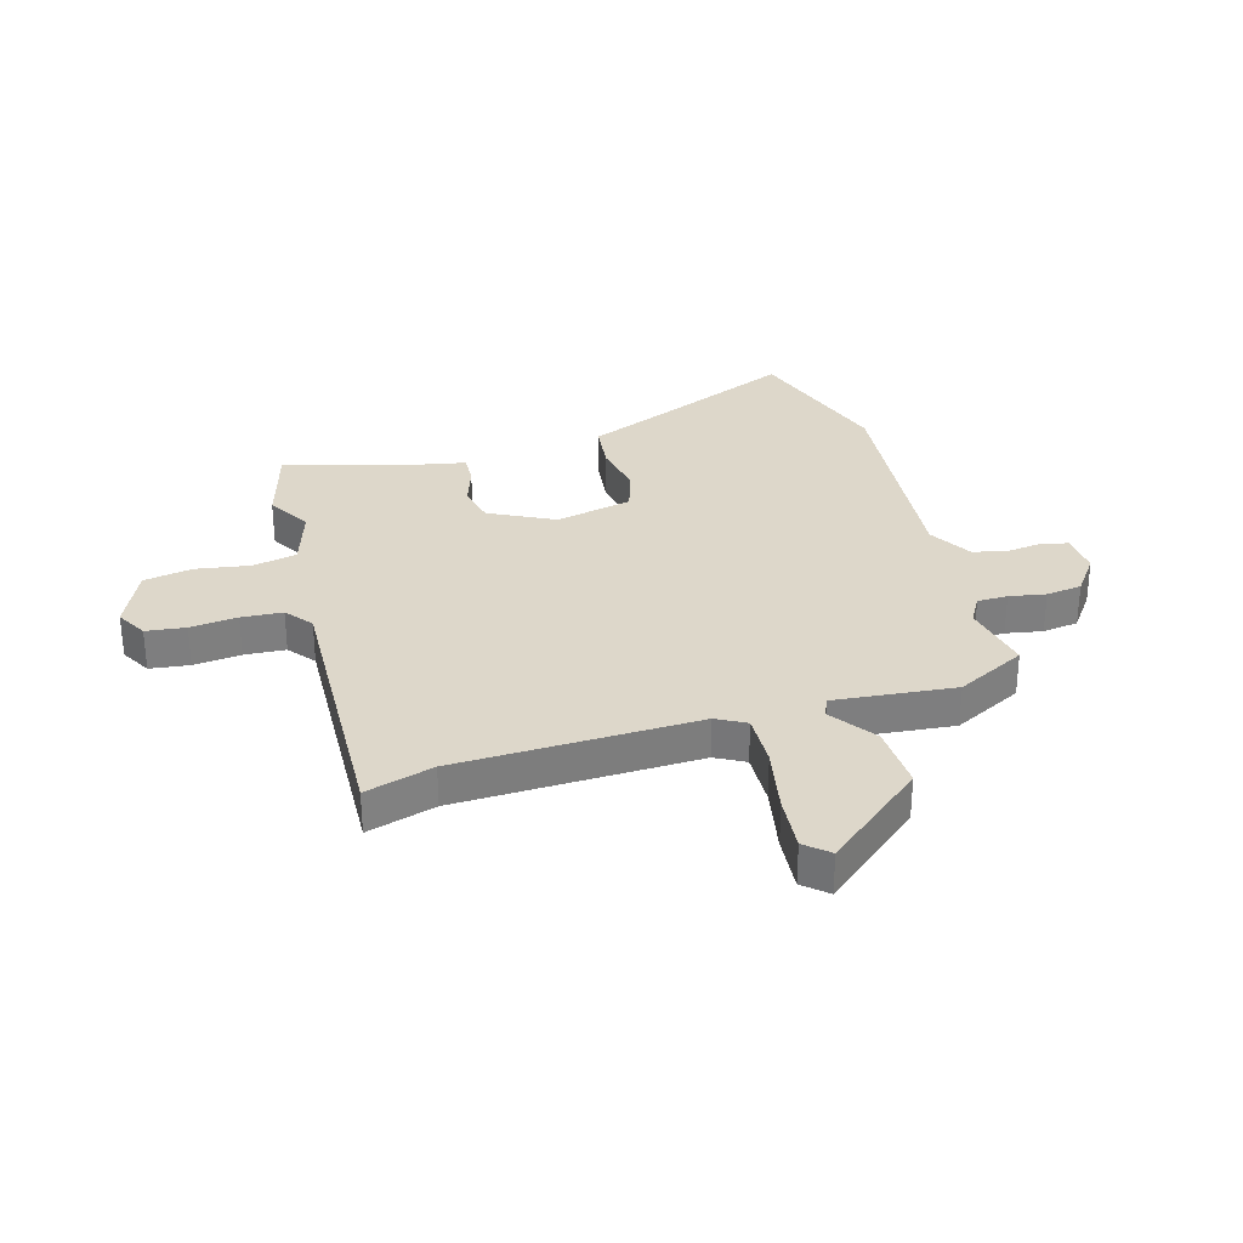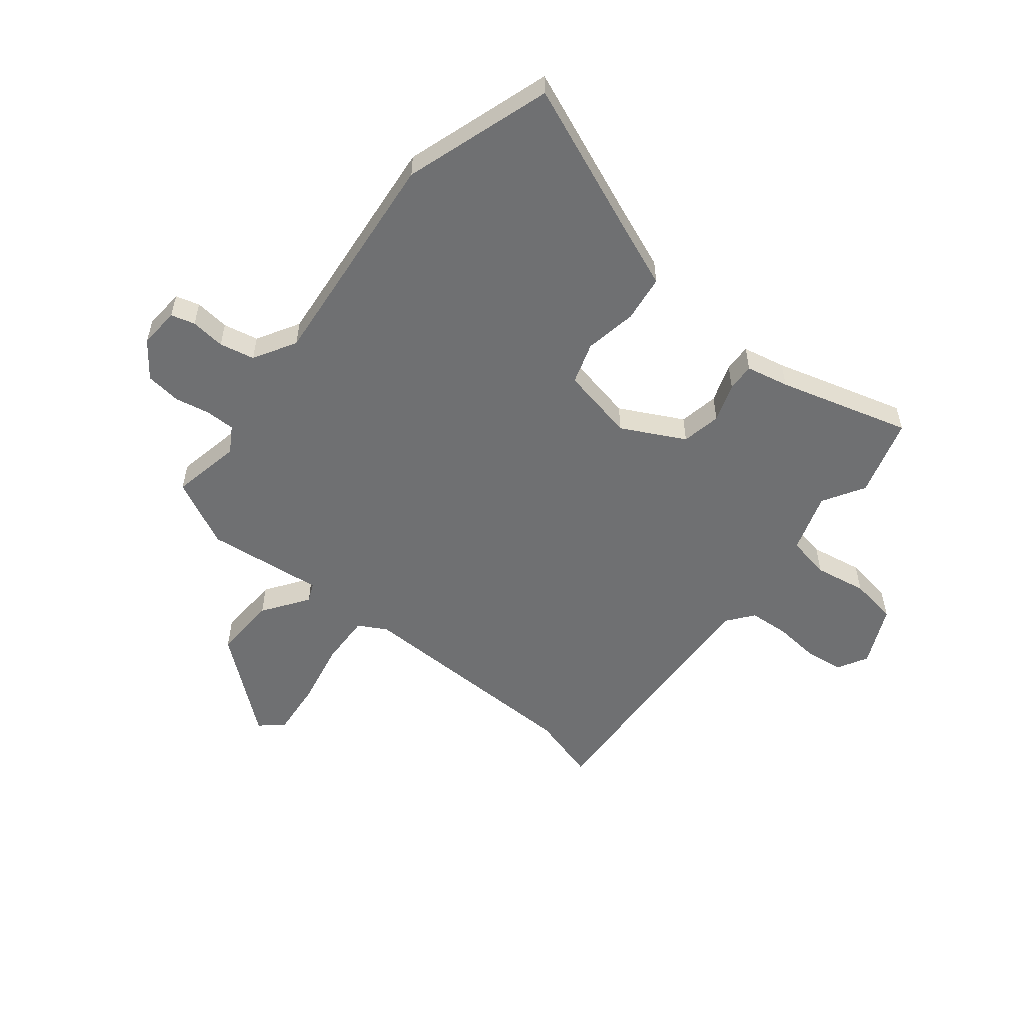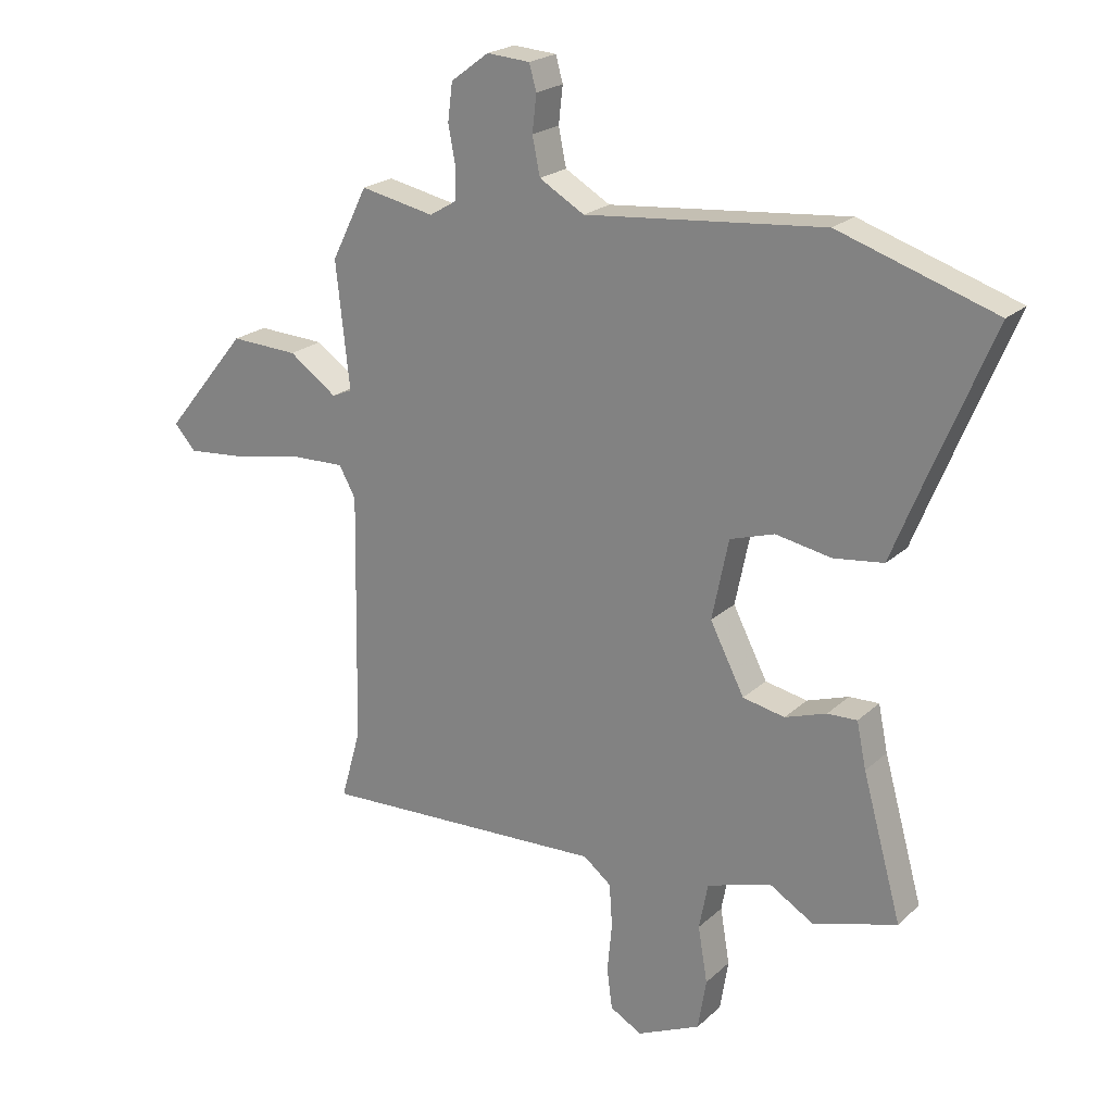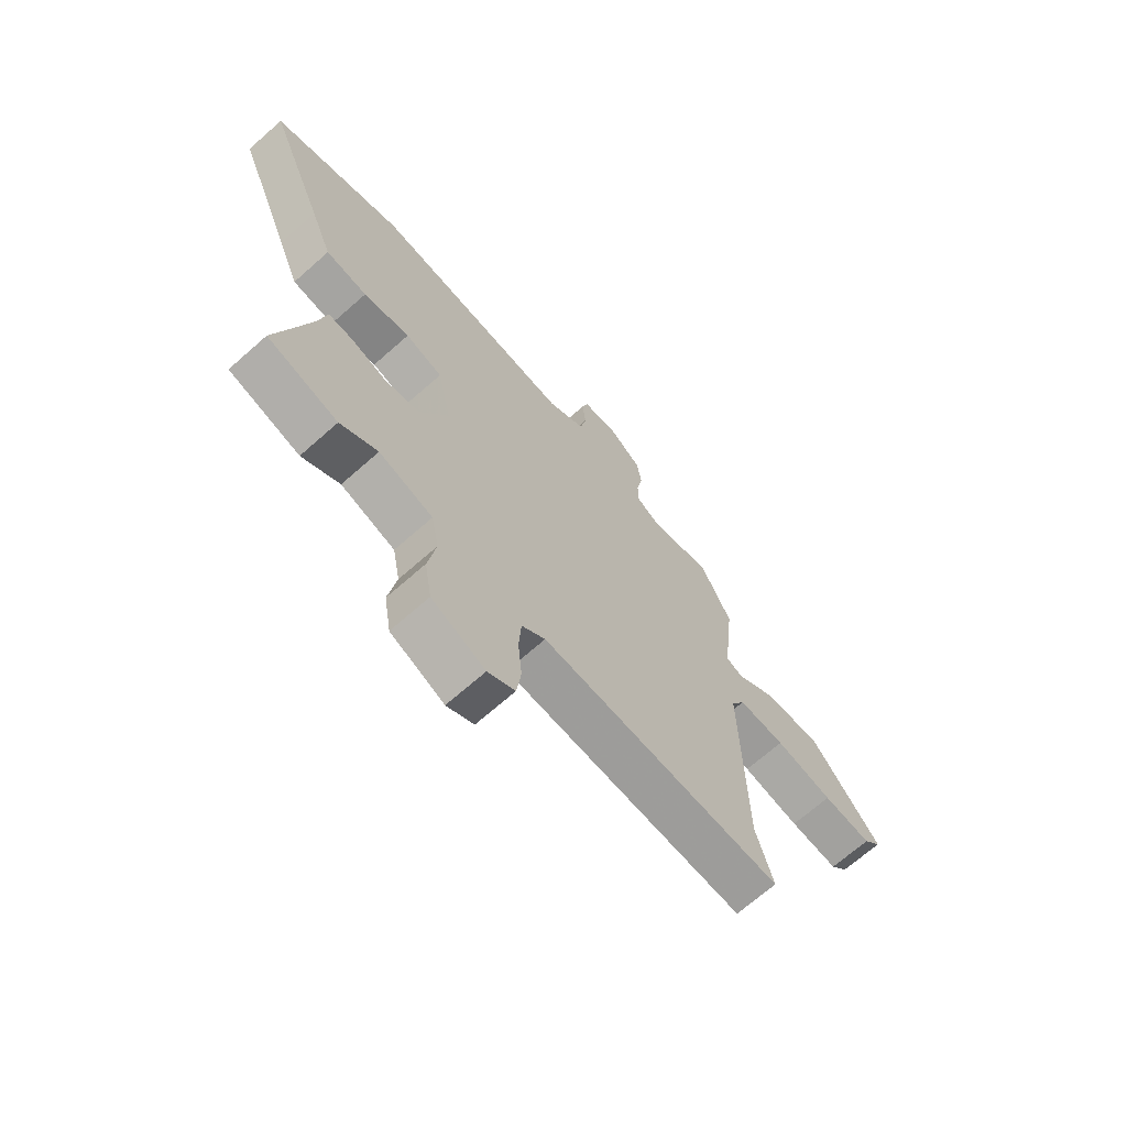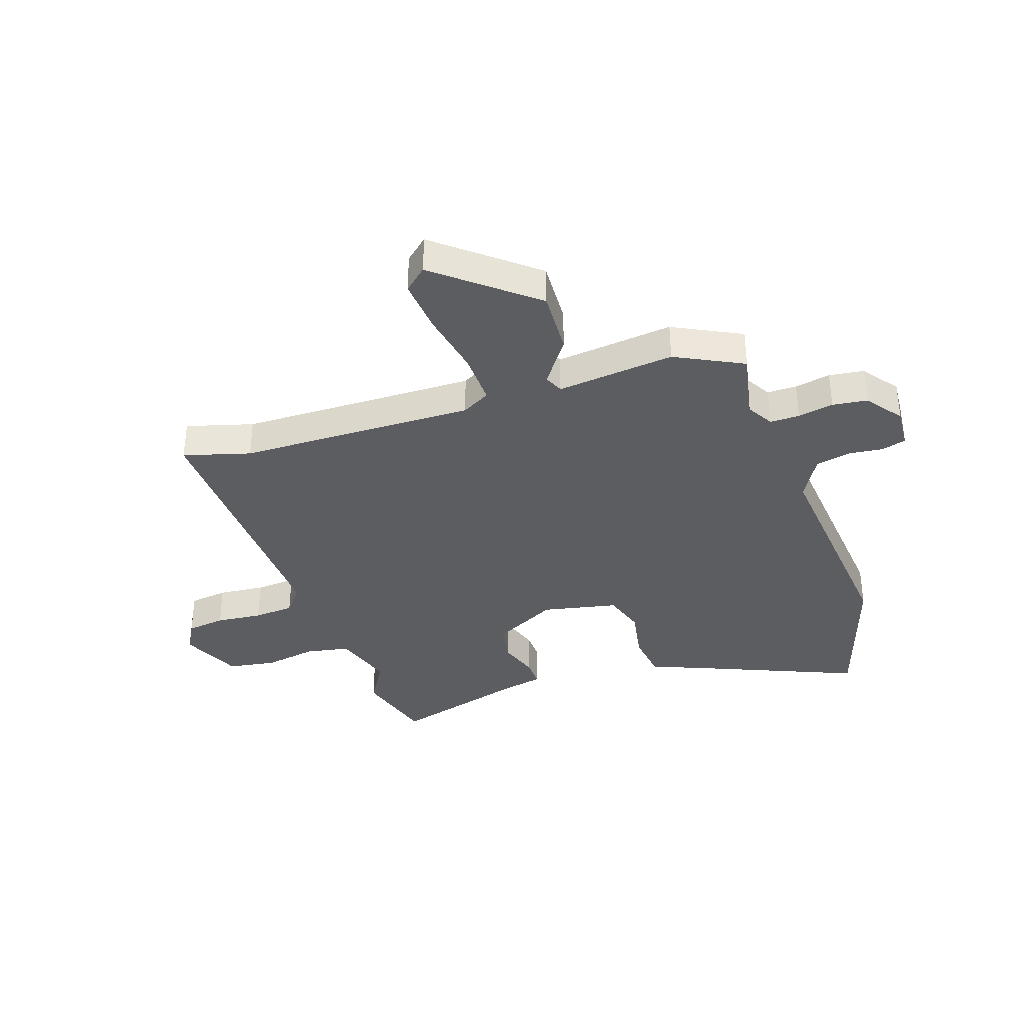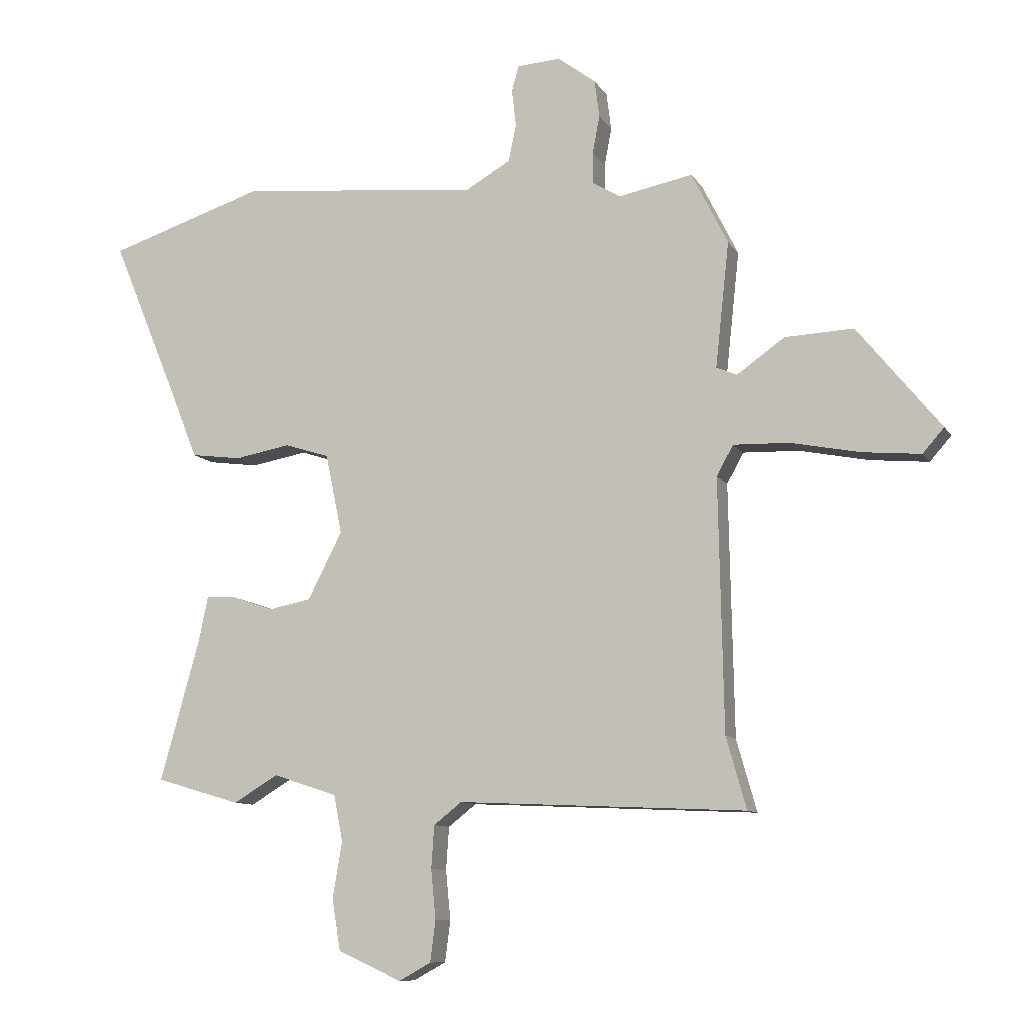
<metadata>
{"format":"obj","ext":"obj","renderer":"f3d","projection":"perspective","resolution":1024,"background":"white","views":[{"elev":30.9,"azim":-106.5,"up":"+Y"},{"elev":-54.8,"azim":51.5,"up":"+Y"},{"elev":21.8,"azim":33.2,"up":"+Z"},{"elev":-68.6,"azim":131.5,"up":"+Z"},{"elev":-36.6,"azim":-71.5,"up":"+Y"},{"elev":-9.8,"azim":-161.0,"up":"+Z"}]}
</metadata>
<code>
v 0.518 0.07 -0.495
v 0.376 0.07 -0.537
v 0.301 0.07 -0.492
v 0.193 0.07 -0.527
v 0.178 0.07 -0.605
v 0.194 0.07 -0.699
v 0.18 0.07 -0.785
v 0.073 0.07 -0.834
v 0.019 0.07 -0.804
v 0.01 0.07 -0.735
v 0.018 0.07 -0.652
v 0.013 0.07 -0.58
v -0.034 0.07 -0.543
v -0.518 0.07 -0.565
v -0.484 0.07 -0.445
v -0.476 0.07 -0.023
v -0.504 0.07 0.028
v -0.598 0.07 0.025
v -0.714 0.07 0.002
v -0.812 0.07 -0.007
v -0.848 0.07 0.034
v -0.708 0.07 0.206
v -0.593 0.07 0.201
v -0.512 0.07 0.144
v -0.478 0.07 0.159
v -0.501 0.07 0.37
v -0.44 0.07 0.492
v -0.315 0.07 0.467
v -0.268 0.07 0.495
v -0.268 0.07 0.548
v -0.28 0.07 0.612
v -0.272 0.07 0.675
v -0.208 0.07 0.723
v -0.135 0.07 0.718
v -0.123 0.07 0.675
v -0.13 0.07 0.613
v -0.117 0.07 0.55
v -0.041 0.07 0.506
v 0.362 0.07 0.545
v 0.626 0.07 0.459
v 0.512 0.07 0.183
v 0.468 0.07 0.073
v 0.384 0.07 0.062
v 0.29 0.07 0.079
v 0.215 0.07 0.055
v 0.187 0.07 -0.08
v 0.245 0.07 -0.193
v 0.316 0.07 -0.207
v 0.386 0.07 -0.183
v 0.436 0.07 -0.181
v 0.452 0.07 -0.258
v 0.518 0 -0.495
v 0.376 0 -0.537
v 0.301 0 -0.492
v 0.193 0 -0.527
v 0.178 0 -0.605
v 0.194 0 -0.699
v 0.18 0 -0.785
v 0.073 0 -0.834
v 0.019 0 -0.804
v 0.01 0 -0.735
v 0.018 0 -0.652
v 0.013 0 -0.58
v -0.034 0 -0.543
v -0.518 0 -0.565
v -0.484 0 -0.445
v -0.476 0 -0.023
v -0.504 0 0.028
v -0.598 0 0.025
v -0.714 0 0.002
v -0.812 0 -0.007
v -0.848 0 0.034
v -0.708 0 0.206
v -0.593 0 0.201
v -0.512 0 0.144
v -0.478 0 0.159
v -0.501 0 0.37
v -0.44 0 0.492
v -0.315 0 0.467
v -0.268 0 0.495
v -0.268 0 0.548
v -0.28 0 0.612
v -0.272 0 0.675
v -0.208 0 0.723
v -0.135 0 0.718
v -0.123 0 0.675
v -0.13 0 0.613
v -0.117 0 0.55
v -0.041 0 0.506
v 0.362 0 0.545
v 0.626 0 0.459
v 0.512 0 0.183
v 0.468 0 0.073
v 0.384 0 0.062
v 0.29 0 0.079
v 0.215 0 0.055
v 0.187 0 -0.08
v 0.245 0 -0.193
v 0.316 0 -0.207
v 0.386 0 -0.183
v 0.436 0 -0.181
v 0.452 0 -0.258
f 48 49 50 51
f 1 2 3
f 51 1 3
f 48 51 3
f 47 48 3
f 46 47 3 4
f 41 42 43 44
f 41 44 45
f 40 41 45
f 39 40 45
f 38 39 45
f 37 38 45 46
f 34 35 36
f 33 34 36
f 32 33 36
f 31 32 36
f 30 31 36
f 29 30 36 37
f 46 4 5
f 37 46 5
f 29 37 5
f 28 29 5
f 5 6 7
f 28 5 7
f 27 28 7
f 26 27 7
f 25 26 7
f 22 23 24
f 21 22 24
f 20 21 24
f 19 20 24
f 18 19 24
f 17 18 24 25
f 13 14 15
f 13 15 16
f 16 17 25
f 13 16 25
f 12 13 25
f 9 10 11
f 8 9 11
f 7 8 11 12
f 7 12 25
f 102 101 100 99
f 54 53 52
f 54 52 102
f 54 102 99
f 54 99 98
f 55 54 98 97
f 95 94 93 92
f 96 95 92
f 96 92 91
f 96 91 90
f 96 90 89
f 97 96 89 88
f 87 86 85
f 87 85 84
f 87 84 83
f 87 83 82
f 87 82 81
f 88 87 81 80
f 56 55 97
f 56 97 88
f 56 88 80
f 56 80 79
f 58 57 56
f 58 56 79
f 58 79 78
f 58 78 77
f 58 77 76
f 75 74 73
f 75 73 72
f 75 72 71
f 75 71 70
f 75 70 69
f 76 75 69 68
f 66 65 64
f 67 66 64
f 76 68 67
f 76 67 64
f 76 64 63
f 62 61 60
f 62 60 59
f 63 62 59 58
f 76 63 58
f 1 52 53 2
f 2 53 54 3
f 3 54 55 4
f 4 55 56 5
f 5 56 57 6
f 6 57 58 7
f 7 58 59 8
f 8 59 60 9
f 9 60 61 10
f 10 61 62 11
f 11 62 63 12
f 12 63 64 13
f 13 64 65 14
f 14 65 66 15
f 15 66 67 16
f 16 67 68 17
f 17 68 69 18
f 18 69 70 19
f 19 70 71 20
f 20 71 72 21
f 21 72 73 22
f 22 73 74 23
f 23 74 75 24
f 24 75 76 25
f 25 76 77 26
f 26 77 78 27
f 27 78 79 28
f 28 79 80 29
f 29 80 81 30
f 30 81 82 31
f 31 82 83 32
f 32 83 84 33
f 33 84 85 34
f 34 85 86 35
f 35 86 87 36
f 36 87 88 37
f 37 88 89 38
f 38 89 90 39
f 39 90 91 40
f 40 91 92 41
f 41 92 93 42
f 42 93 94 43
f 43 94 95 44
f 44 95 96 45
f 45 96 97 46
f 46 97 98 47
f 47 98 99 48
f 48 99 100 49
f 49 100 101 50
f 50 101 102 51
f 51 102 52 1

</code>
